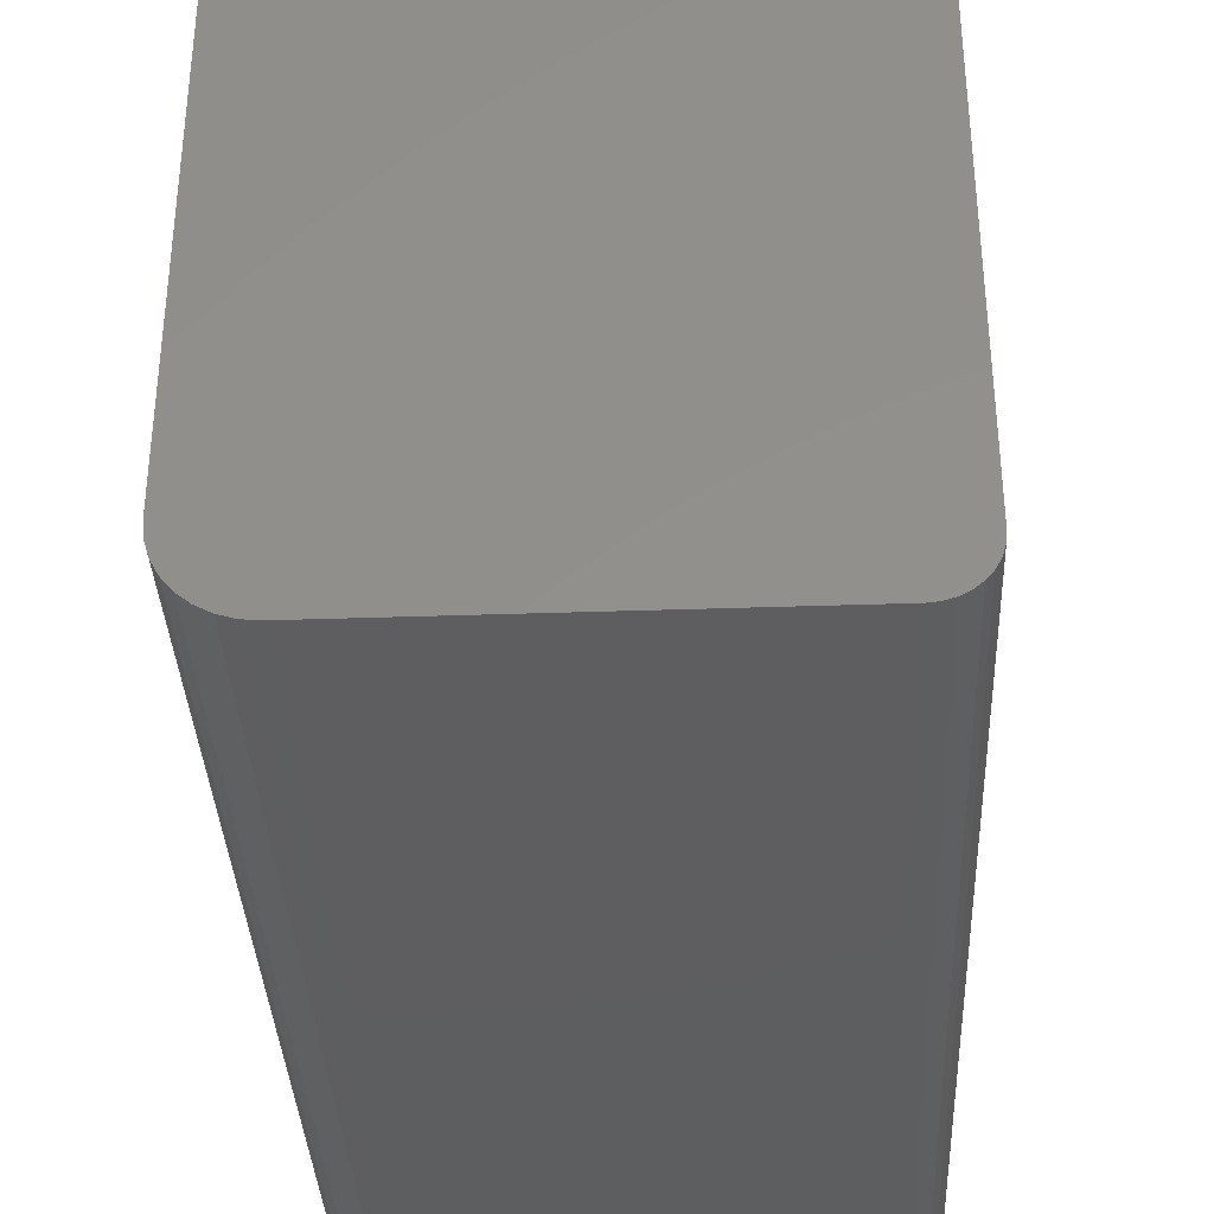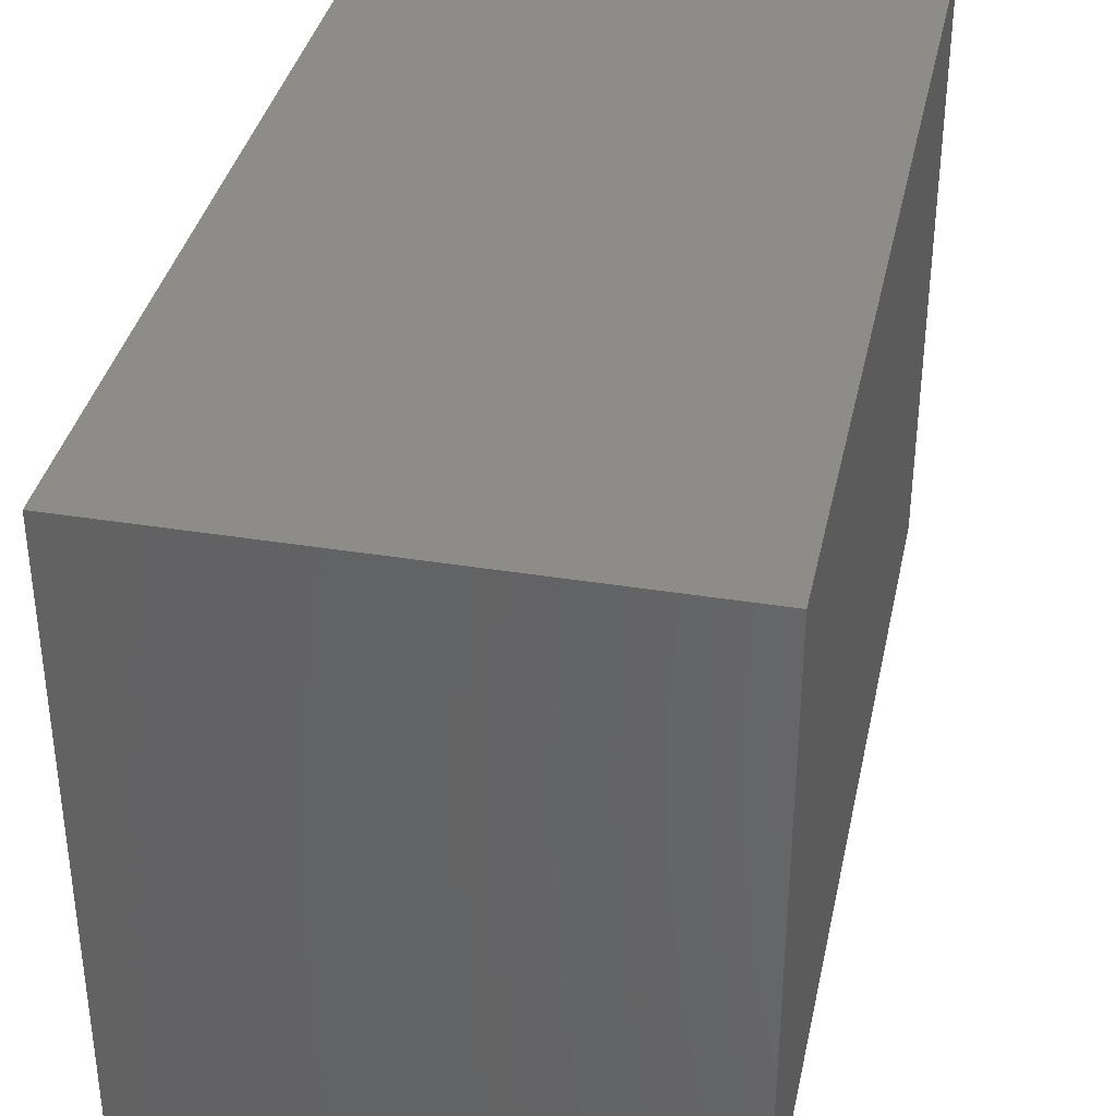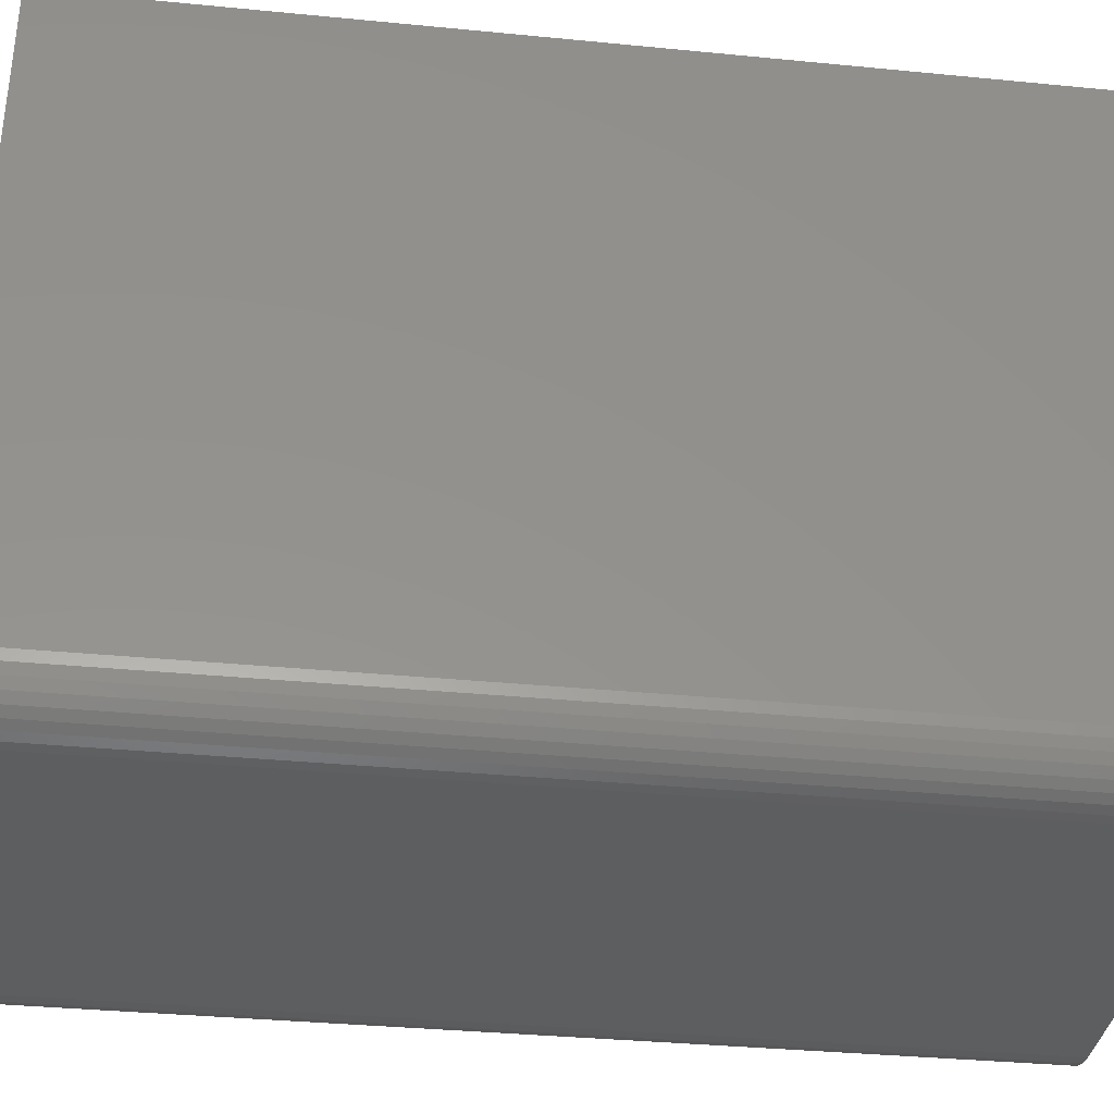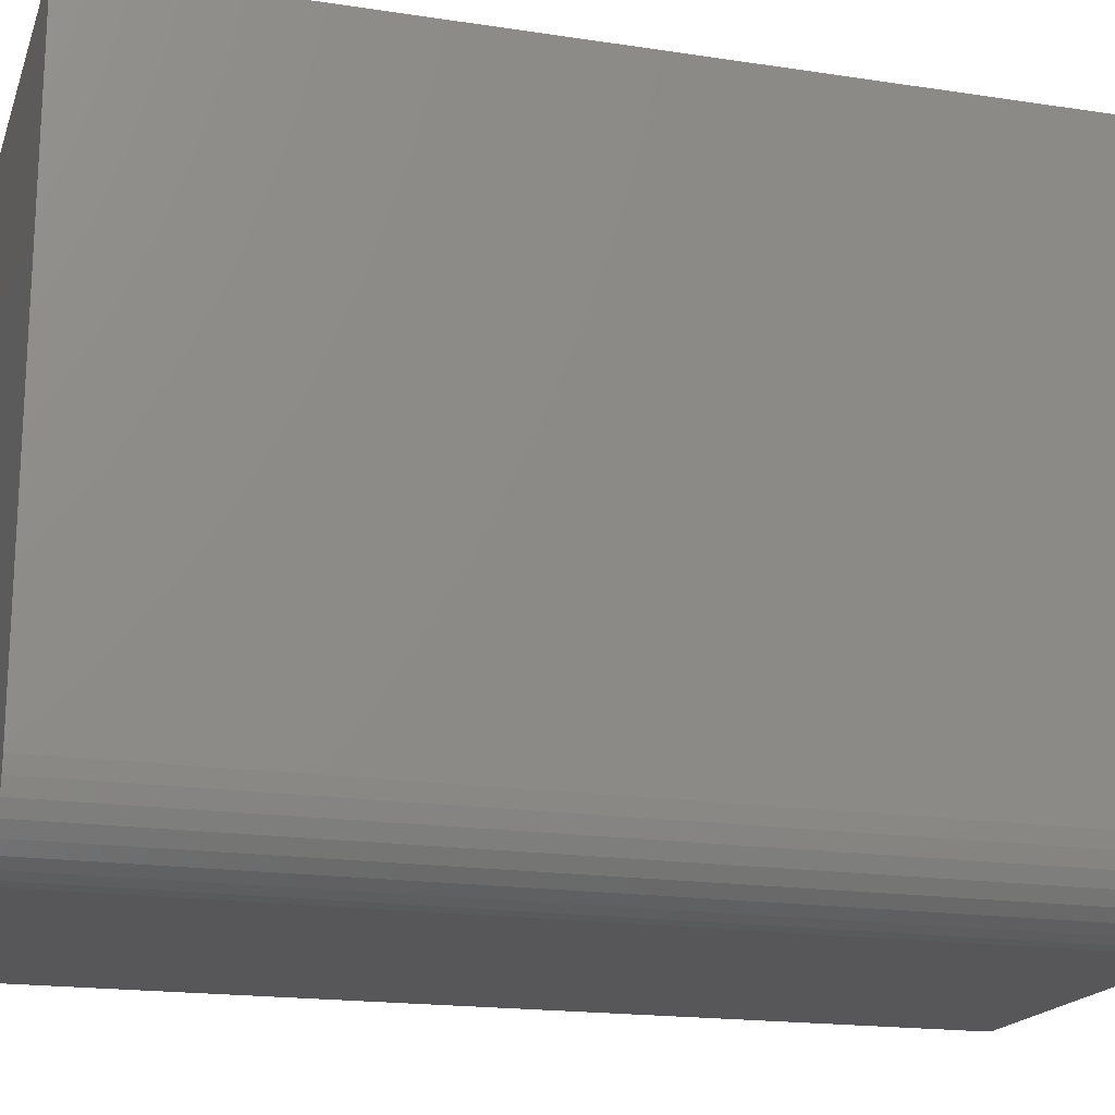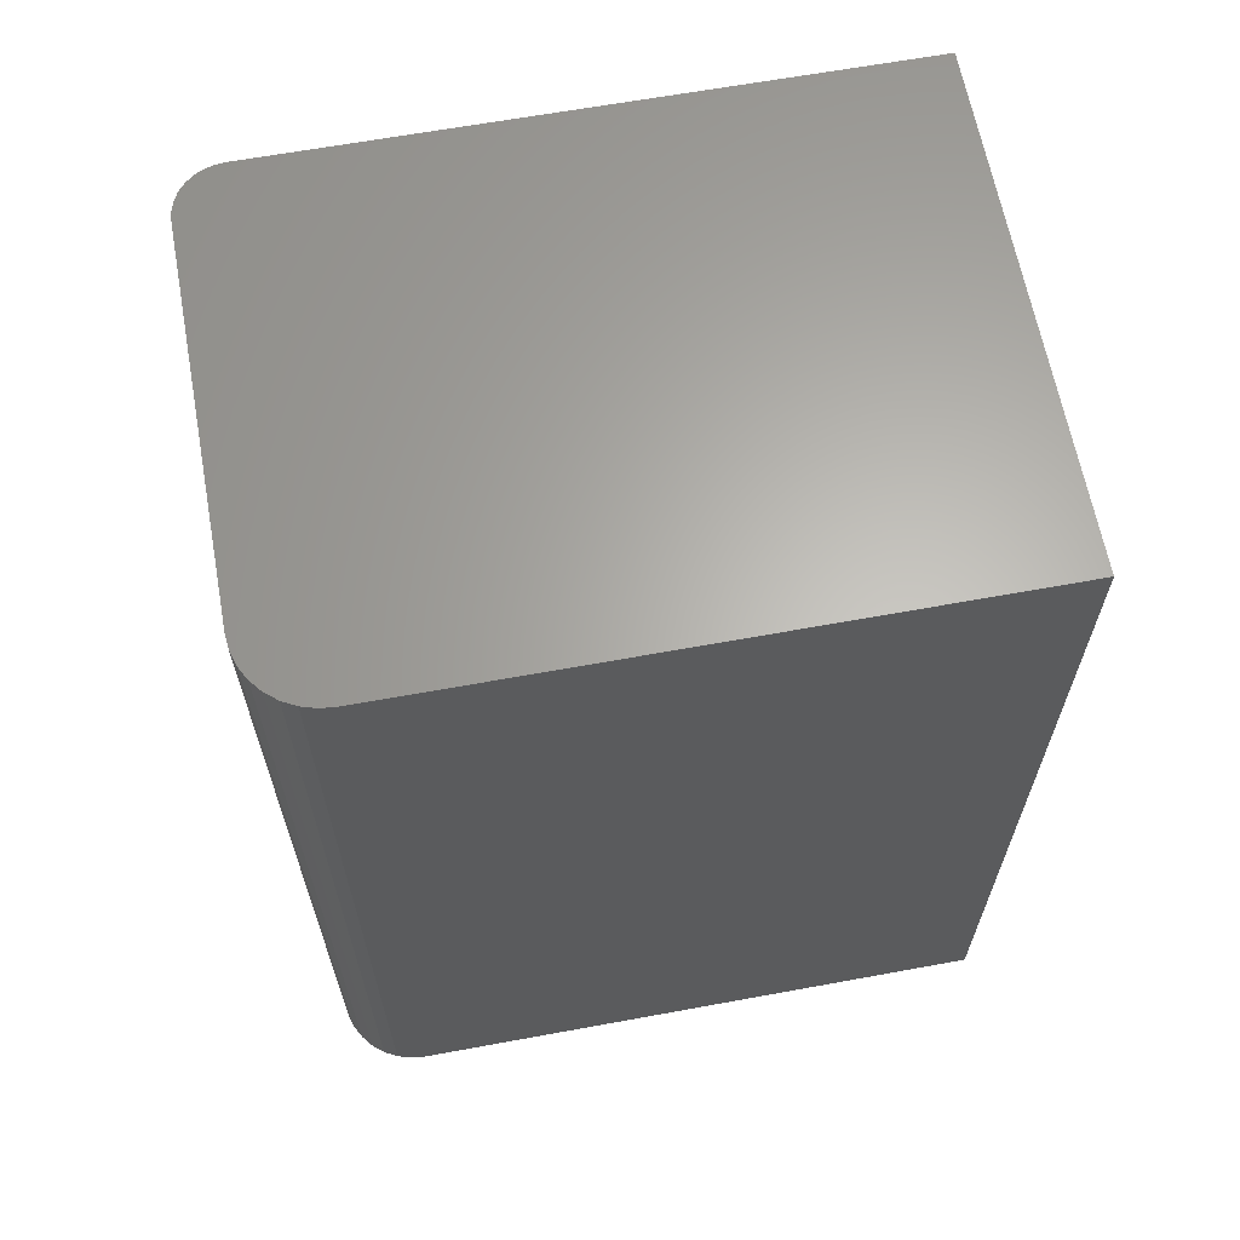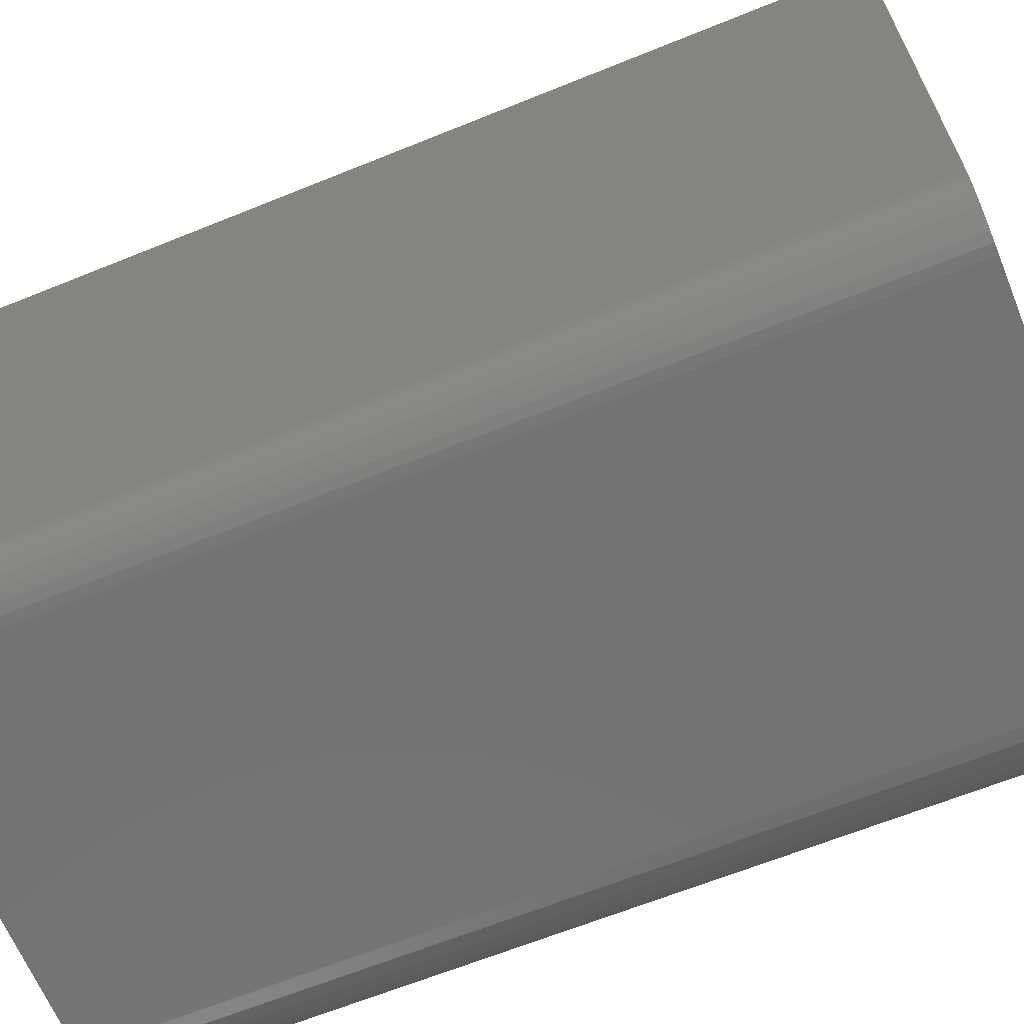
<metadata>
{"format":"stl","ext":"stl","renderer":"f3d","projection":"perspective","resolution":1024,"background":"white","views":[{"elev":-35.7,"azim":2.6,"up":"+Z"},{"elev":36.6,"azim":-168.1,"up":"+Z"},{"elev":-34.6,"azim":82.5,"up":"+Z"},{"elev":-18.1,"azim":-106.5,"up":"+Z"},{"elev":64.1,"azim":-100.5,"up":"+Y"},{"elev":-64.9,"azim":112.2,"up":"+Z"}]}
</metadata>
<code>
# stl→obj: 40 verts, 76 faces
v -0.1094 -0.2891 0
v -0.1094 0.2812 0
v 0.1247 -0.2891 0
v 0.1247 0.2812 0
v 0.1559 0.2812 0.03125
v -0.1527 0.2812 0.02894
v -0.1553 0.2812 0.03773
v 0.1553 0.2812 0.02515
v -0.1484 0.2812 0.02083
v 0.1535 0.2812 0.01929
v 0.1507 0.2812 0.01389
v -0.1425 0.2812 0.01373
v 0.1468 0.2812 0.009153
v -0.1354 0.2812 0.0079
v 0.142 0.2812 0.005267
v -0.1273 0.2812 0.003568
v 0.1366 0.2812 0.002379
v -0.1185 0.2812 0.0009007
v 0.1308 0.2812 0.0006005
v 0.1559 0.2812 0.4141
v -0.1562 0.2812 0.04688
v -0.1562 0.2812 0.4141
v 0.1559 -0.2891 0.4141
v -0.1562 -0.2891 0.04688
v -0.1553 -0.2891 0.03773
v -0.1562 -0.2891 0.4141
v -0.1527 -0.2891 0.02894
v -0.1484 -0.2891 0.02083
v 0.1553 -0.2891 0.02515
v 0.1535 -0.2891 0.01929
v -0.1425 -0.2891 0.01373
v 0.1507 -0.2891 0.01389
v 0.1468 -0.2891 0.009153
v -0.1354 -0.2891 0.0079
v 0.142 -0.2891 0.005267
v -0.1273 -0.2891 0.003568
v 0.1559 -0.2891 0.03125
v 0.1366 -0.2891 0.002379
v -0.1185 -0.2891 0.0009007
v 0.1308 -0.2891 0.0006005
f 1 2 3
f 3 2 4
f 5 6 7
f 5 8 6
f 6 8 9
f 8 10 9
f 9 10 11
f 9 11 12
f 12 11 13
f 12 13 14
f 14 13 15
f 14 15 16
f 15 17 16
f 2 18 16
f 4 2 16
f 4 16 17
f 4 17 19
f 20 5 7
f 20 7 21
f 20 21 22
f 23 24 25
f 23 26 24
f 27 28 29
f 29 28 30
f 30 28 31
f 30 31 32
f 33 32 31
f 31 34 33
f 35 33 34
f 34 36 35
f 37 23 25
f 37 25 27
f 37 27 29
f 38 35 36
f 38 36 39
f 38 39 1
f 38 1 3
f 38 3 40
f 22 21 26
f 26 21 24
f 2 1 18
f 18 1 39
f 18 39 16
f 16 39 36
f 16 36 14
f 14 36 34
f 14 34 12
f 12 34 31
f 12 31 9
f 9 31 28
f 9 28 6
f 6 28 27
f 6 27 7
f 7 27 25
f 7 25 21
f 21 25 24
f 23 37 20
f 20 37 5
f 3 4 40
f 40 4 19
f 40 19 38
f 38 19 17
f 38 17 35
f 35 17 15
f 35 15 33
f 33 15 13
f 33 13 32
f 32 13 11
f 32 11 30
f 30 11 10
f 30 10 29
f 29 10 8
f 29 8 37
f 37 8 5
f 26 23 22
f 22 23 20

</code>
